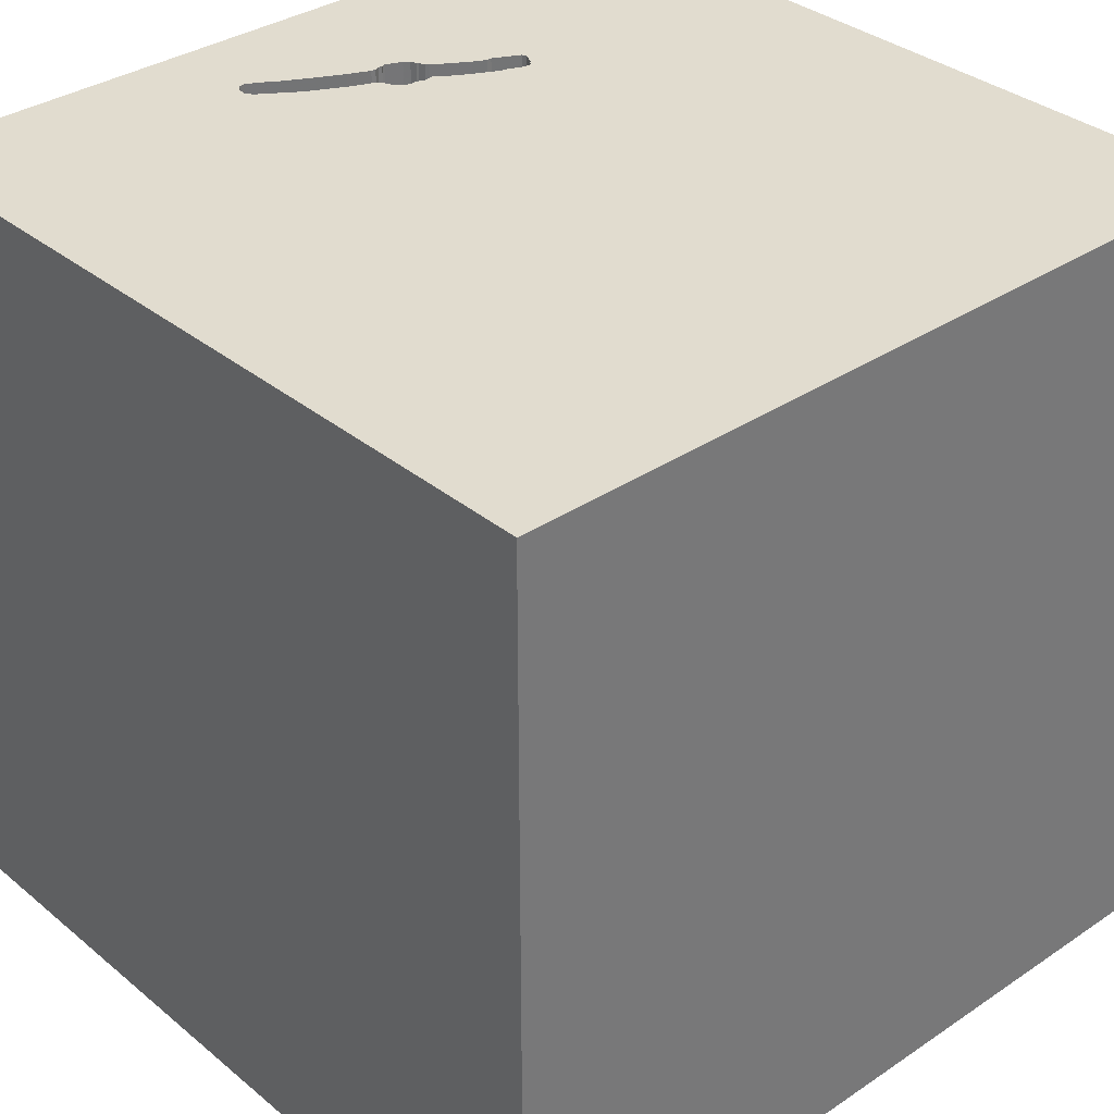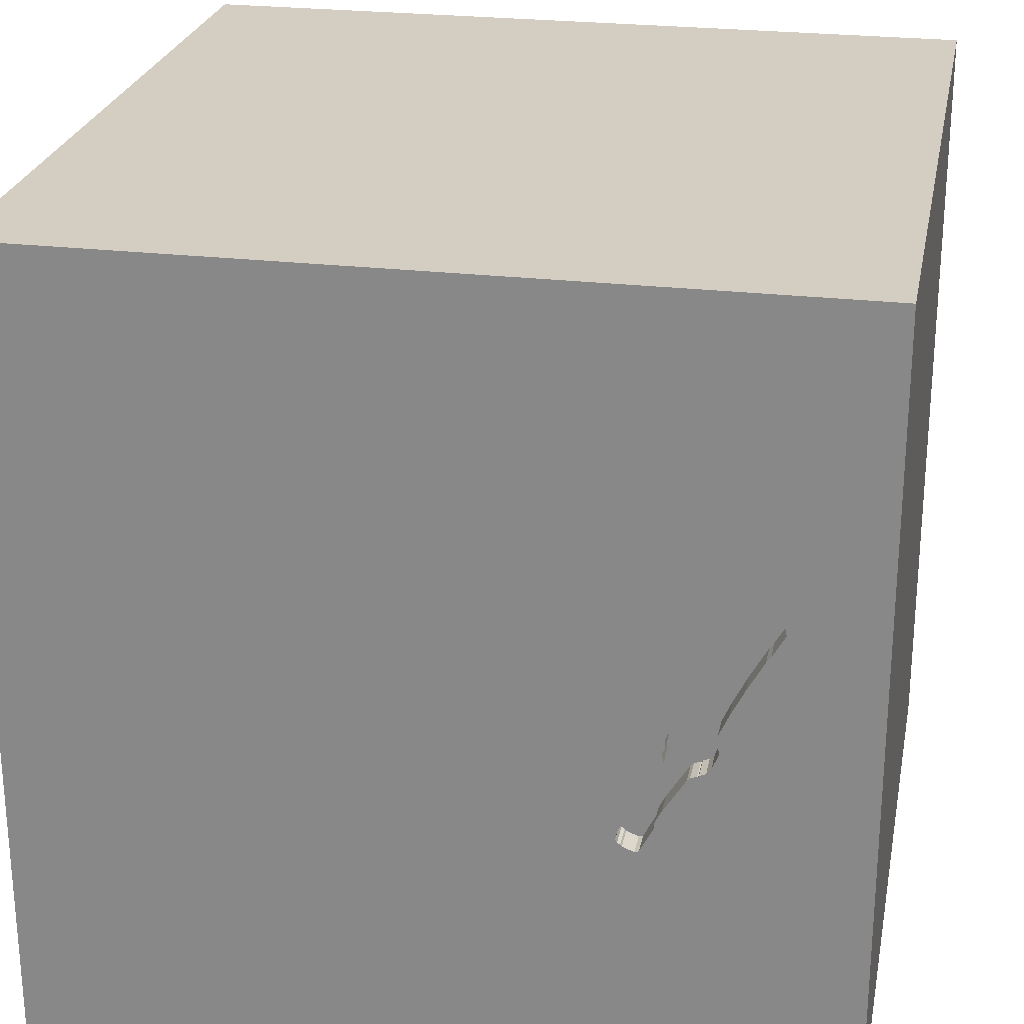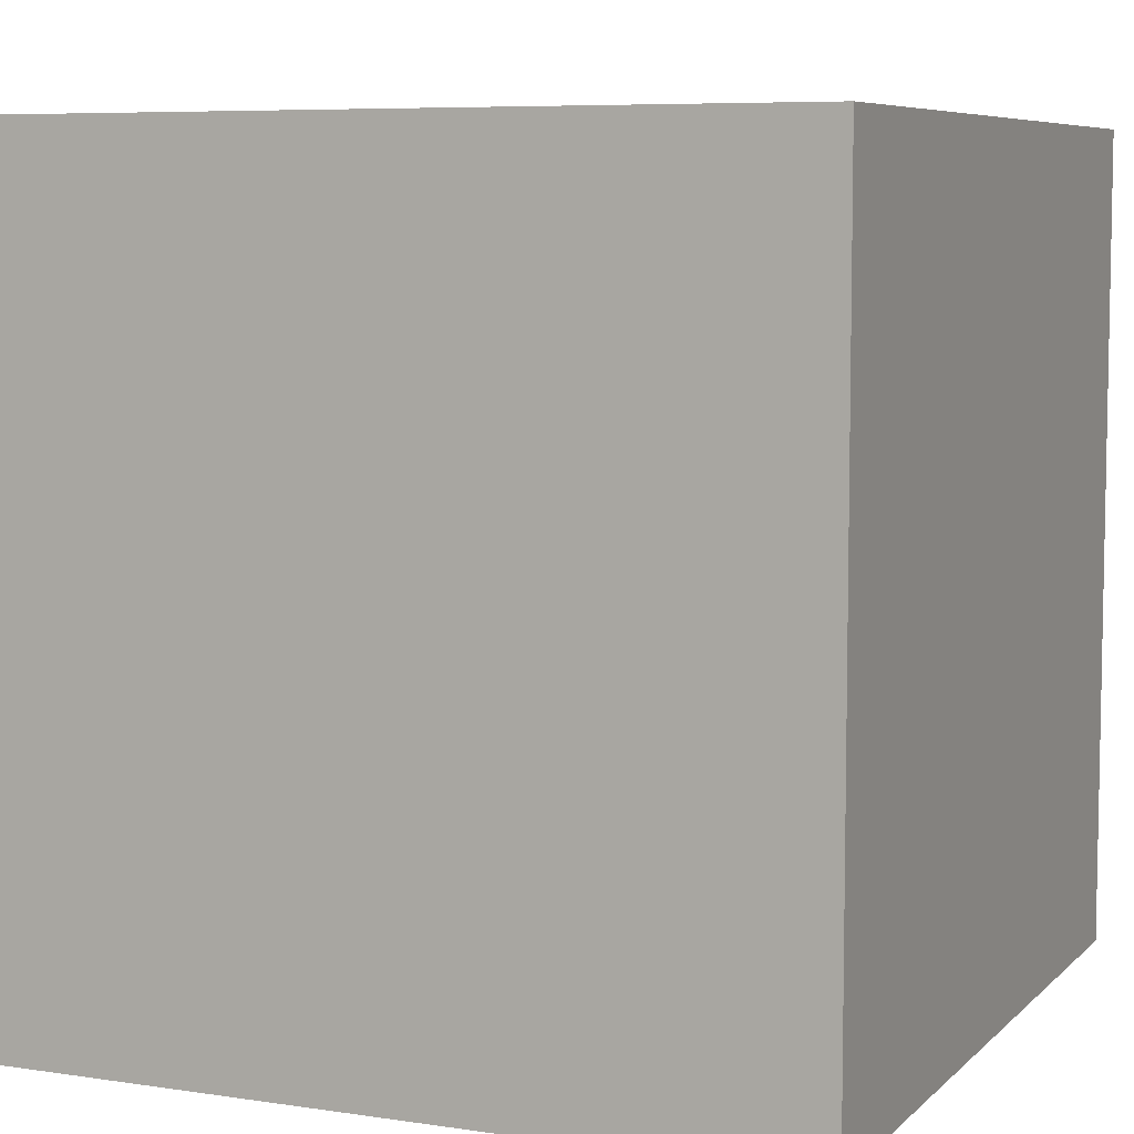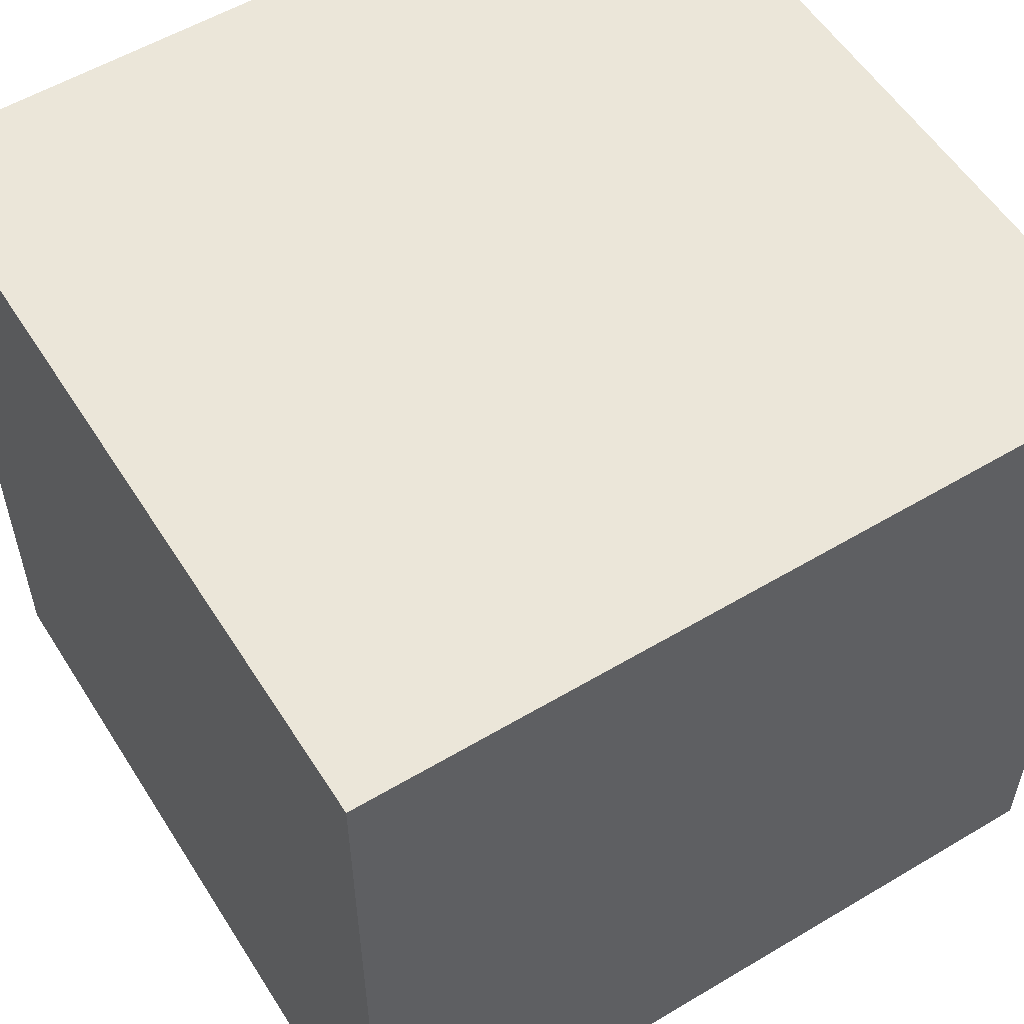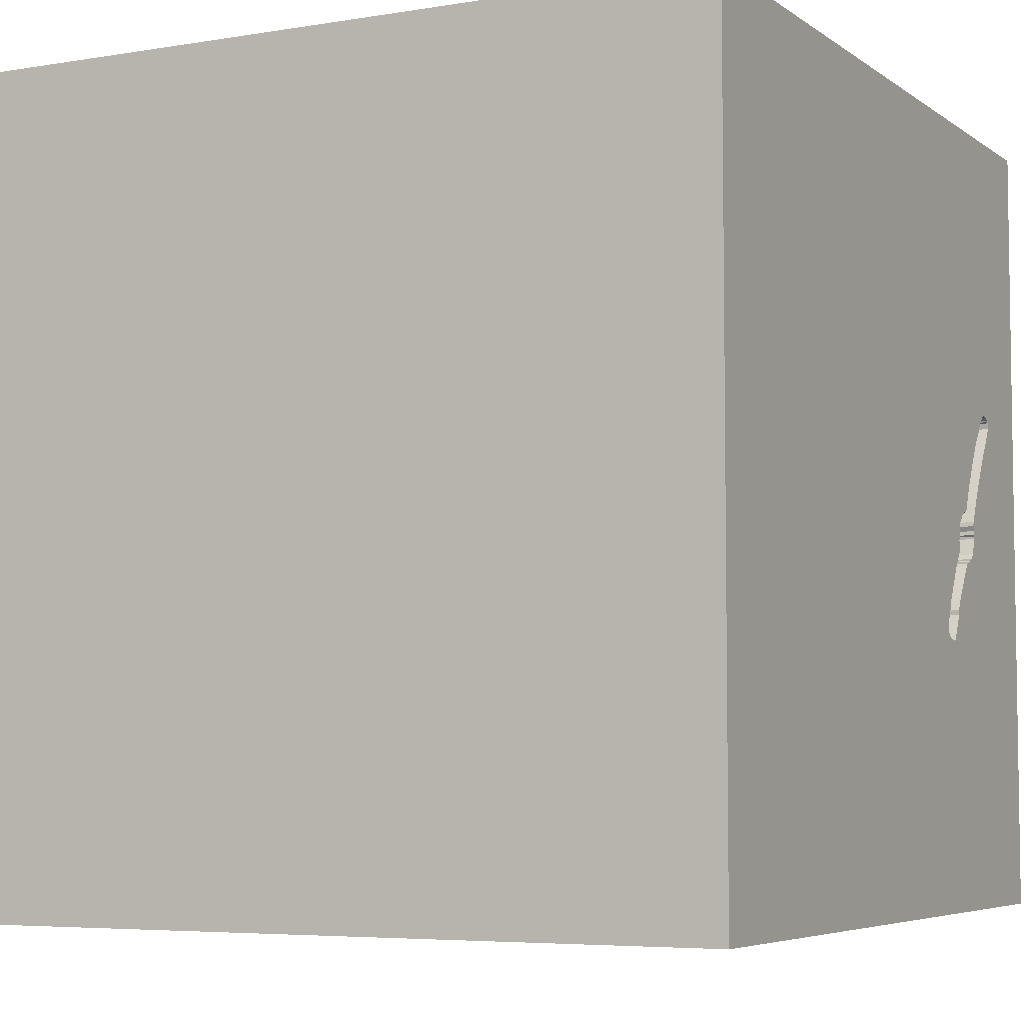
<metadata>
{"format":"obj","ext":"obj","renderer":"f3d","projection":"perspective","resolution":1024,"background":"white","views":[{"elev":34.2,"azim":47.8,"up":"+Y"},{"elev":25.1,"azim":-169.1,"up":"+Z"},{"elev":6.9,"azim":-156.3,"up":"+Y"},{"elev":55.8,"azim":-32.0,"up":"+Z"},{"elev":-5.5,"azim":117.3,"up":"+Z"}]}
</metadata>
<code>
o watch_198
v -0.8684 1.5 -0.2001
v -0.8526 1.5 0.006836
v -0.7015 1.5 -0.4926
v -0.9154 1.4 0.11
v -1.014 1.5 0.2907
v -1.014 1.4 0.2907
v -0.9306 1.5 -0.1681
v -1.146 -0.931 -1.5
v -0.9896 -0.6901 1.5
v -0.3646 0.4557 -1.5
v -0.9635 -0.1432 -1.5
v -0.8398 -1.5 -0.3776
v -0.8333 -1.5 1.5
v -1.029 1.5 -0.8594
v -0.5729 1.5 0.1888
v -0.9381 1.5 -0.1591
v -1.12 1.5 -0.2539
v -1.107 -1.211 1.5
v -0.9709 1.5 -0.07893
v -0.9709 1.4 -0.07893
v -0.9154 1.5 0.11
v -0.9763 1.5 0.227
v -0.9763 1.4 0.227
v -1.077 1.5 0.3797
v -1.077 1.4 0.3797
v -0.8786 1.5 -0.19
v -0.8786 1.4 -0.19
v -0.6539 1.5 -0.4684
v -0.7956 1.5 -0.08014
v -0.8766 1.5 0.01631
v -0.8766 1.4 0.01631
v 0.3776 -0.8398 1.5
v 0.2083 0.1823 -1.5
v 0.625 0.5469 1.5
v 0.4167 -0.1562 1.5
v 0.1823 1.094 1.5
v -0.1823 -0.6478 -1.5
v 0.4557 -1.5 -0.625
v 0.5208 -1.5 0.4948
v 0.1562 -1.5 -0
v 0.1432 -1.5 1.016
v 0.1562 -1.5 -1.5
v 0.1302 -1.5 -1.25
v 0.1302 -1.5 1.5
v 0.4427 1.5 -1.035
v 0.1823 1.5 0.2083
v 0.4167 1.5 1.042
v -0.1302 1.5 -1.5
v -0.1302 1.5 1.5
v 0.4492 -1.201 -1.5
v 0.4818 1.113 -1.5
v -0.6963 1.5 -0.2969
v -0.9714 1.5 -0.08808
v -0.1562 0.4427 1.5
v -0.05208 -0 1.5
v 0 -0.4688 1.5
v -0.1562 -1.5 -0.8333
v -0.1562 -1.5 0.4427
v -0.1562 -1.5 -0.4167
v -0.1823 1.5 -0.4687
v -0.2995 1.5 -1.159
v -0.9056 1.5 -0.1821
v -0.9056 1.4 -0.1821
v -0.8276 1.5 -0.007206
v -1.048 1.5 0.1522
v -1.048 1.4 0.1522
v -0.6428 1.5 -0.4627
v -0.6428 1.4 -0.4627
v -0.7659 1.5 -0.3711
v -0.7659 1.4 -0.3711
v 1.25 -0.8333 -1.5
v 1.042 0.1172 -1.5
v 1.302 0.638 1.5
v 1.25 -0.2083 1.5
v 1.198 -1.5 -0.8333
v 1.25 -1.5 0.5208
v 1.003 -1.5 0.05208
v 1.12 -1.5 1.094
v 1.042 -1.5 -1.25
v 1.068 -1.5 -0.3906
v 1.12 1.5 0.2344
v 1.25 1.5 -0.599
v 1.198 1.081 -1.5
v -0.6706 1.5 -0.3455
v -0.6706 1.4 -0.3455
v -1.108 1.5 0.2605
v -1.108 1.4 0.2605
v -1.169 1.4 0.3607
v -0.7415 1.5 -0.439
v -0.7956 1.4 -0.08014
v -1.07 1.5 0.3655
v -1.07 1.4 0.3655
v -0.7015 1.4 -0.4926
v -0.9637 1.5 -0.02297
v -0.801 1.5 -0.03445
v -0.969 1.5 -0.05757
v -0.969 1.4 -0.05757
v -1.043 1.5 0.3281
v -0.9306 1.4 -0.1681
v -0.625 0.3906 1.5
v -0.3906 1.12 -1.5
v -0.3516 1.016 1.5
v -0.625 -1.5 -1.042
v -0.625 -1.5 0.625
v -0.4687 -1.5 -0
v -0.4427 -1.5 1.224
v -0.4687 -1.5 -1.5
v -0.3906 1.5 1.042
v -0.7292 1.5 -0.4633
v -0.4427 -0.5469 1.5
v -1.113 1.5 0.4048
v -1.113 1.4 0.4048
v -1.5 -0.4427 -0
v -1.5 0.4297 0.4883
v -1.5 0.4427 -0.1562
v -1.5 0.3125 1.094
v -1.5 0.651 -0.6641
v -1.5 -0.1302 -1.5
v -1.5 0.625 -1.224
v -1.5 -0.1302 1.5
v -1.5 0.02604 -1.094
v -1.5 -0.1562 0.4687
v -1.5 -0.1823 1.146
v -1.5 0 -0.4687
v -1.5 1.029 0.3906
v -1.5 1.198 -0.1562
v -1.5 1.5 1.5
v -1.5 1.25 -0.625
v -1.5 -0.625 0.4687
v -1.5 -0.625 1.198
v -1.5 -0.4427 -0.6315
v -1.5 -0.638 -1.146
v -1.5 -1.5 -0.8333
v -1.5 -1.5 0.1302
v -1.5 -1.5 1.5
v -1.5 -1.5 -1.5
v -1.5 0.8333 -1.5
v -1.5 0.8333 1.5
v -1.5 1.5 -1.5
v -1.5 1.5 0.4167
v -1.5 1.5 -0.2083
v -1.5 -1.146 0.2083
v -1.5 -1.198 0.625
v -1.5 -1.198 -0.4167
v -1.5 0.8333 1.198
v -0.6368 1.5 -0.4494
v -0.6368 1.4 -0.4494
v -0.9984 1.4 0.05503
v -0.6431 1.5 -0.4195
v -0.6431 1.4 -0.4195
v -0.8526 1.4 0.006836
v -0.8276 1.4 -0.007206
v 0.625 1.198 1.5
v 0.625 -1.5 1.198
v 0.8333 -1.5 -1.5
v 0.625 1.5 -0.2214
v 0.8333 1.5 -1.5
v 0.8333 1.5 1.5
v -0.7897 1.5 -0.3245
v -1.124 1.5 0.2818
v -1.124 1.4 0.2818
v -0.7663 1.5 -0.3904
v -1.166 1.5 0.3831
v -1.166 1.4 0.3831
v -0.9026 1.5 -0.1806
v -0.947 1.5 -0.1484
v -0.947 1.4 -0.1484
v -0.8684 1.4 -0.2001
v -0.7922 1.5 -0.05674
v -0.9082 1.5 -0.177
v -0.7905 1.5 -0.1426
v -0.7905 1.4 -0.1426
v 1.185 -1.022 1.5
v 1.5 -1.5 -1.5
v -0.6589 1.5 -0.476
v 1.5 -0.6771 0.1432
v 1.5 -0.931 1.003
v 1.5 0.4297 0.5924
v 1.5 0.6803 -0.01302
v 1.5 0.2083 -1.5
v 1.5 0.625 -1.12
v 1.5 0.1562 1.5
v 1.5 -0.04557 1.048
v 1.5 -0.2409 -0.5208
v 1.5 -0.2083 -1.224
v 1.5 1.25 0.4427
v 1.5 1.094 1.178
v 1.5 1.237 -0.3906
v 1.5 1.5 -1.5
v 1.5 -0.4688 1.5
v 1.5 -1.5 -0.8333
v 1.5 -1.5 0.1302
v 1.5 -1.5 1.5
v 1.5 0.8333 1.5
v 1.5 1.5 -0.8333
v 1.5 1.5 0.1302
v 1.5 1.5 1.5
v 1.5 -1.113 -0.9505
v 1.5 -0.4167 -1.5
v -1.06 1.5 0.3564
v -0.6539 1.4 -0.4684
v -1.185 0.651 -1.5
v -1.276 0.05208 1.5
v -1.198 -1.5 -0.8333
v -1.146 -1.5 0.1823
v -1.198 -1.5 0.625
v -1.12 0.5729 1.5
v -1.169 1.5 0.3607
v -1.159 1.5 0.9115
v -1.155 1.5 0.3933
v -1.155 1.4 0.3933
v -0.6658 1.5 -0.3699
v -0.7386 1.5 -0.2169
v -1.101 1.5 0.4009
v -1.101 1.4 0.4009
v -0.7897 1.4 -0.3246
v -0.9664 1.5 -0.0728
v -0.9664 1.4 -0.0728
v -1.139 1.5 0.4016
v -0.3906 -1.25 -1.5
v -0.2604 -1.211 1.5
v -1.158 1.5 0.3867
v -1.03 1.5 0.3108
v -0.7922 1.4 -0.05674
v -0.9637 1.4 -0.02297
v -0.7663 1.4 -0.3904
v -0.7386 1.4 -0.2169
v 0.8854 -0.612 1.5
v 0.8333 0.1562 1.5
v 1.081 1.5 1.198
v -0.9026 1.4 -0.1806
v -1.146 1.5 0.3979
v -0.8623 1.5 0.005746
v -0.8623 1.4 0.005746
v -0.6589 1.4 -0.476
v -1.078 1.5 0.2064
v -0.7837 1.5 -0.1085
v -0.9082 1.4 -0.177
v -0.9984 1.5 0.05503
v -1.06 1.4 0.3564
v -0.7168 1.5 -0.4876
v -0.7168 1.4 -0.4876
v -1.139 1.4 0.4016
v -1.158 1.4 0.3867
v -0.9714 1.4 -0.08808
v -1.116 1.5 0.2711
v -1.043 1.4 0.3281
v -0.9605 1.5 -0.03921
v -0.9605 1.4 -0.03921
v -0.801 1.4 -0.03445
v -0.7837 1.4 -0.1085
v -0.6658 1.4 -0.3699
f 13 18 135
f 18 9 135
f 120 130 135
f 143 134 135
f 135 106 13
f 9 120 135
f 134 206 135
f 13 221 18
f 44 221 13
f 120 123 130
f 143 142 134
f 106 44 13
f 9 203 120
f 130 143 135
f 134 205 206
f 135 104 106
f 221 9 18
f 130 129 143
f 206 104 135
f 221 110 9
f 142 144 134
f 123 129 130
f 129 142 143
f 106 41 44
f 120 116 123
f 123 122 129
f 205 104 206
f 44 32 221
f 138 116 120
f 129 113 142
f 144 133 134
f 134 12 205
f 104 58 106
f 110 203 9
f 203 138 120
f 133 12 134
f 58 41 106
f 221 56 110
f 110 100 203
f 203 207 138
f 116 122 123
f 113 144 142
f 205 105 104
f 41 154 44
f 193 32 44
f 32 56 221
f 138 145 116
f 144 136 133
f 12 105 205
f 154 193 44
f 193 173 32
f 122 113 129
f 133 204 12
f 100 207 203
f 116 114 122
f 113 131 144
f 105 58 104
f 110 55 100
f 207 127 138
f 145 114 116
f 154 78 193
f 56 55 110
f 138 127 145
f 173 228 32
f 133 136 204
f 105 40 58
f 58 39 41
f 41 39 154
f 122 115 113
f 144 132 136
f 32 35 56
f 55 54 100
f 114 115 122
f 131 132 144
f 204 103 12
f 12 59 105
f 35 55 56
f 145 125 114
f 113 124 131
f 59 40 105
f 40 39 58
f 39 78 154
f 100 102 207
f 127 125 145
f 115 124 113
f 228 35 32
f 102 127 207
f 136 103 204
f 103 59 12
f 54 102 100
f 125 115 114
f 103 57 59
f 40 77 39
f 39 76 78
f 35 54 55
f 77 76 39
f 228 229 35
f 35 34 54
f 59 38 40
f 173 74 228
f 125 126 115
f 115 117 124
f 124 121 131
f 38 77 40
f 76 193 78
f 193 190 173
f 108 209 127
f 121 132 131
f 136 107 103
f 103 43 57
f 177 190 193
f 190 74 173
f 74 229 228
f 229 34 35
f 15 209 108
f 127 140 125
f 132 118 136
f 8 107 136
f 57 38 59
f 54 36 102
f 102 49 127
f 209 140 127
f 117 121 124
f 8 136 118
f 37 8 11
f 220 107 8
f 76 192 193
f 176 177 193
f 34 36 54
f 108 127 49
f 210 222 163
f 209 232 210
f 163 208 209
f 209 210 163
f 208 140 209
f 11 8 118
f 37 220 8
f 107 43 103
f 38 80 77
f 176 193 192
f 183 190 177
f 209 15 223
f 223 98 200
f 219 232 209
f 209 223 200
f 200 91 24
f 209 200 24
f 209 24 214
f 111 219 209
f 214 111 209
f 140 126 125
f 126 117 115
f 121 118 132
f 176 183 177
f 36 49 102
f 15 21 22
f 5 223 15
f 15 22 5
f 17 140 208
f 140 141 126
f 10 37 11
f 43 38 57
f 77 192 76
f 178 183 176
f 190 182 74
f 74 73 229
f 34 153 36
f 46 15 108
f 160 246 86
f 239 208 160
f 236 65 239
f 160 86 236
f 239 160 236
f 239 17 208
f 17 141 140
f 117 119 121
f 33 37 10
f 50 107 220
f 107 42 43
f 184 178 176
f 183 182 190
f 73 34 229
f 94 248 96
f 96 217 239
f 239 94 96
f 126 128 117
f 50 42 107
f 15 237 29
f 233 30 21
f 15 29 169
f 2 233 21
f 15 169 95
f 64 2 21
f 15 95 64
f 64 21 15
f 17 239 217
f 17 217 19
f 17 19 53
f 119 118 121
f 38 75 80
f 182 73 74
f 60 15 46
f 213 171 237
f 15 213 237
f 17 53 166
f 17 166 16
f 202 11 118
f 37 50 220
f 80 192 77
f 179 178 184
f 34 197 153
f 47 108 49
f 156 60 46
f 60 84 15
f 15 84 52
f 52 213 15
f 1 159 17
f 17 16 7
f 17 7 170
f 26 1 17
f 62 165 26
f 17 170 62
f 17 62 26
f 141 128 126
f 128 119 117
f 10 11 202
f 43 79 38
f 198 176 192
f 73 197 34
f 153 49 36
f 46 108 47
f 84 60 212
f 109 14 17
f 162 89 109
f 159 69 162
f 162 109 17
f 17 159 162
f 128 139 119
f 119 137 118
f 79 75 38
f 187 182 183
f 182 194 73
f 153 158 49
f 14 109 241
f 149 212 60
f 14 241 3
f 60 14 3
f 60 3 175
f 146 149 60
f 175 28 67
f 60 175 67
f 60 67 146
f 202 118 137
f 42 155 43
f 80 191 192
f 178 187 183
f 187 194 182
f 47 49 158
f 45 60 156
f 14 141 17
f 141 139 128
f 101 10 202
f 51 33 10
f 50 155 42
f 155 79 43
f 75 191 80
f 198 192 191
f 184 176 198
f 230 47 158
f 81 46 47
f 14 139 141
f 72 37 33
f 72 50 37
f 181 179 184
f 197 158 153
f 81 47 230
f 156 46 81
f 61 14 60
f 51 72 33
f 189 45 156
f 45 61 60
f 139 137 119
f 51 10 101
f 83 72 51
f 181 188 179
f 194 197 73
f 139 202 137
f 79 191 75
f 181 184 185
f 186 178 179
f 186 187 178
f 82 156 81
f 101 202 139
f 71 50 72
f 189 188 181
f 188 186 179
f 189 156 82
f 185 184 198
f 174 155 50
f 155 174 79
f 79 174 191
f 187 197 194
f 230 158 197
f 157 45 189
f 48 61 45
f 139 14 61
f 48 51 101
f 157 83 51
f 71 174 50
f 198 191 174
f 195 188 189
f 196 186 188
f 196 187 186
f 197 81 230
f 196 82 81
f 195 189 82
f 157 48 45
f 48 139 61
f 48 101 139
f 157 51 48
f 189 83 157
f 189 72 83
f 199 71 72
f 199 185 198
f 180 181 185
f 195 196 188
f 196 197 187
f 196 81 197
f 195 82 196
f 189 180 72
f 180 199 72
f 199 174 71
f 199 198 174
f 180 185 199
f 189 181 180
f 201 150 147
f 242 150 201
f 201 147 68
f 149 146 147
f 147 150 149
f 226 150 242
f 242 201 93
f 201 68 28
f 146 67 68
f 68 147 146
f 252 150 226
f 89 162 226
f 226 242 89
f 3 241 242
f 242 93 3
f 93 201 235
f 67 28 68
f 150 252 149
f 70 252 226
f 242 241 109
f 109 89 242
f 175 3 93
f 93 235 175
f 28 175 235
f 235 201 28
f 212 149 252
f 85 252 70
f 162 69 70
f 70 226 162
f 252 85 212
f 70 216 85
f 69 159 70
f 84 212 85
f 216 70 159
f 227 85 216
f 85 227 52
f 52 84 85
f 159 1 216
f 216 168 227
f 213 52 227
f 168 216 1
f 168 172 227
f 227 172 213
f 1 26 168
f 168 27 172
f 171 213 172
f 27 168 26
f 172 27 90
f 237 171 172
f 172 251 237
f 172 90 251
f 27 231 90
f 26 165 231
f 231 27 26
f 251 90 29
f 29 237 251
f 90 231 238
f 167 90 238
f 63 238 231
f 165 62 63
f 63 231 165
f 169 29 90
f 90 224 169
f 218 90 167
f 99 167 238
f 238 63 170
f 62 170 63
f 90 250 224
f 234 90 218
f 245 218 167
f 16 166 167
f 167 99 16
f 99 238 7
f 170 7 238
f 95 169 224
f 224 250 95
f 90 152 250
f 90 234 152
f 218 249 234
f 20 218 245
f 245 167 53
f 99 7 16
f 166 53 167
f 64 95 250
f 250 152 64
f 152 234 151
f 249 218 97
f 234 249 31
f 218 20 19
f 19 217 218
f 53 19 20
f 20 245 53
f 152 151 64
f 151 234 2
f 96 248 249
f 249 97 96
f 97 218 96
f 30 233 234
f 234 31 30
f 225 31 249
f 217 96 218
f 2 64 151
f 233 2 234
f 248 94 249
f 225 148 31
f 225 249 94
f 31 4 21
f 21 30 31
f 148 225 239
f 4 31 148
f 94 239 225
f 239 65 148
f 148 66 4
f 4 23 21
f 66 148 65
f 23 4 66
f 22 21 23
f 65 236 66
f 87 23 66
f 5 22 23
f 23 6 5
f 236 86 87
f 87 66 236
f 6 23 87
f 86 246 87
f 87 247 6
f 223 5 6
f 6 247 223
f 246 160 161
f 161 87 246
f 247 87 161
f 247 98 223
f 208 161 160
f 161 240 247
f 247 240 98
f 88 161 208
f 161 92 240
f 200 98 240
f 161 88 92
f 240 92 200
f 88 25 92
f 208 163 164
f 164 88 208
f 91 200 92
f 244 25 88
f 92 25 91
f 164 244 88
f 163 222 164
f 25 244 215
f 24 91 25
f 244 164 222
f 25 215 24
f 244 243 215
f 222 210 244
f 214 24 215
f 244 211 243
f 215 243 112
f 211 244 210
f 111 214 215
f 215 112 111
f 243 211 232
f 232 219 243
f 219 111 112
f 112 243 219
f 210 232 211

</code>
